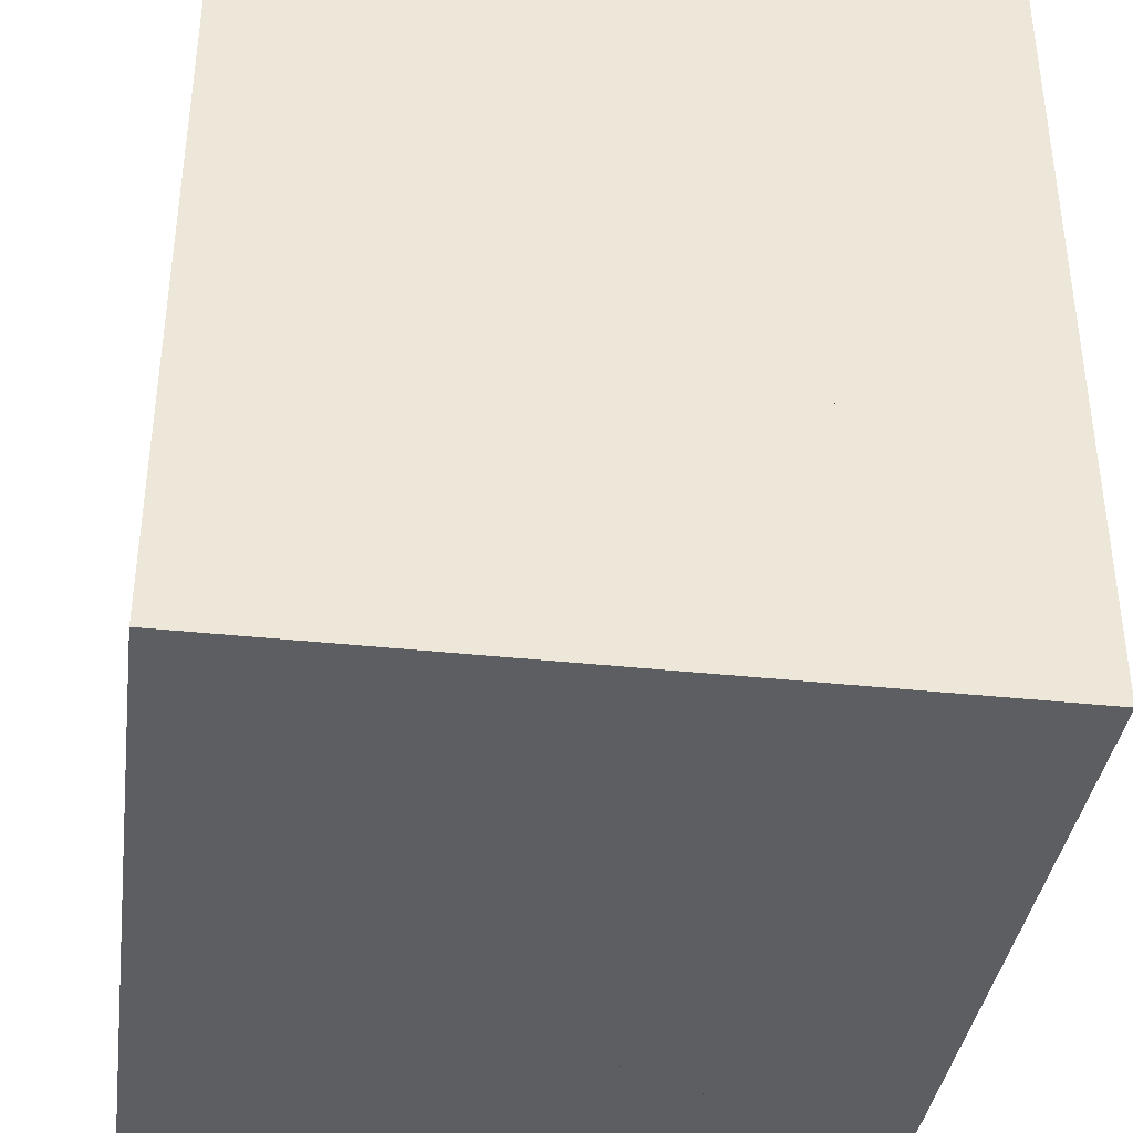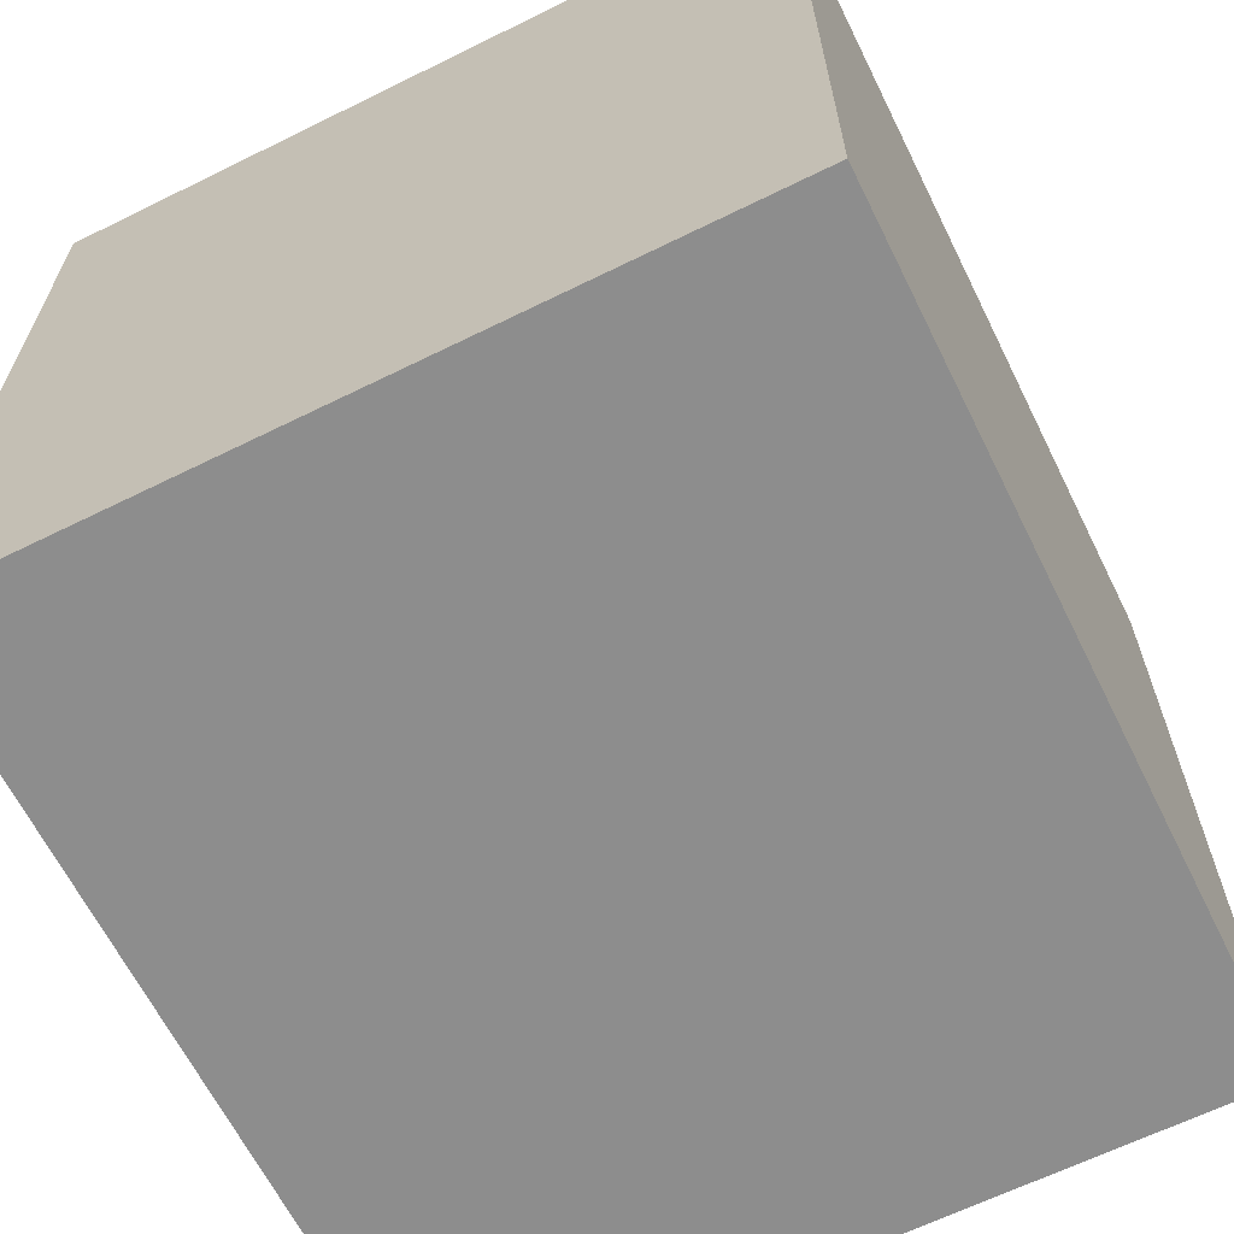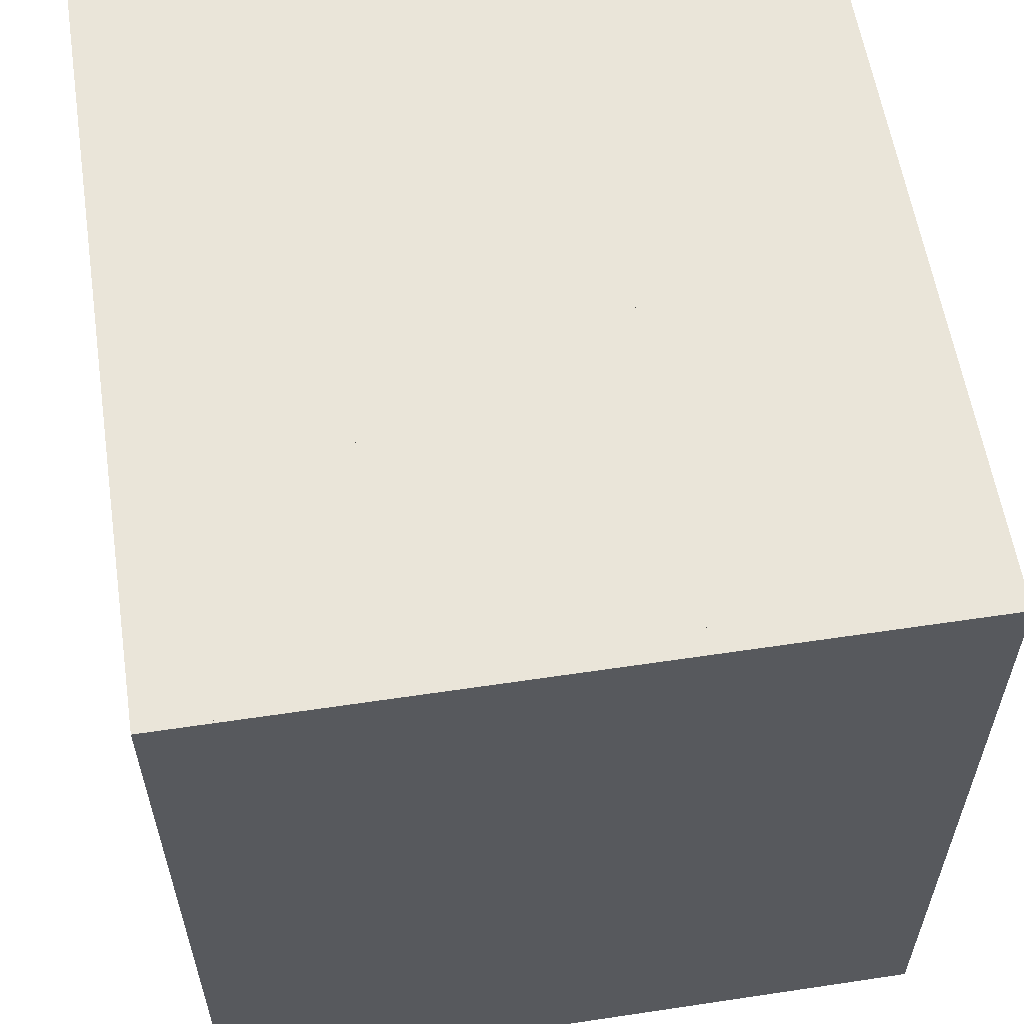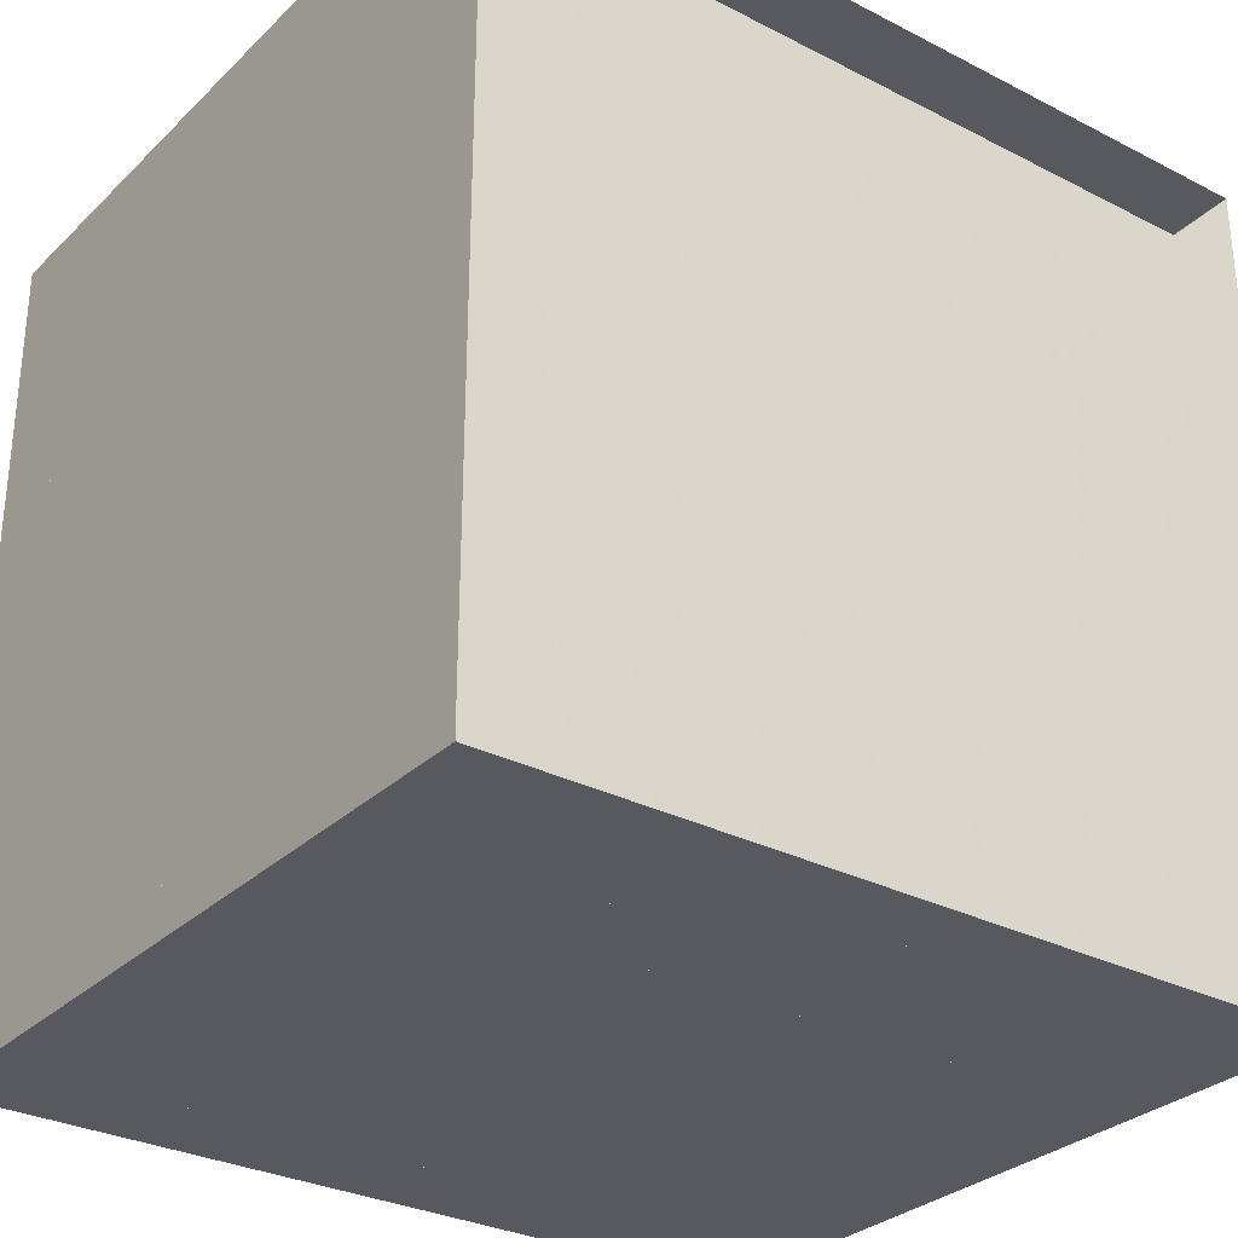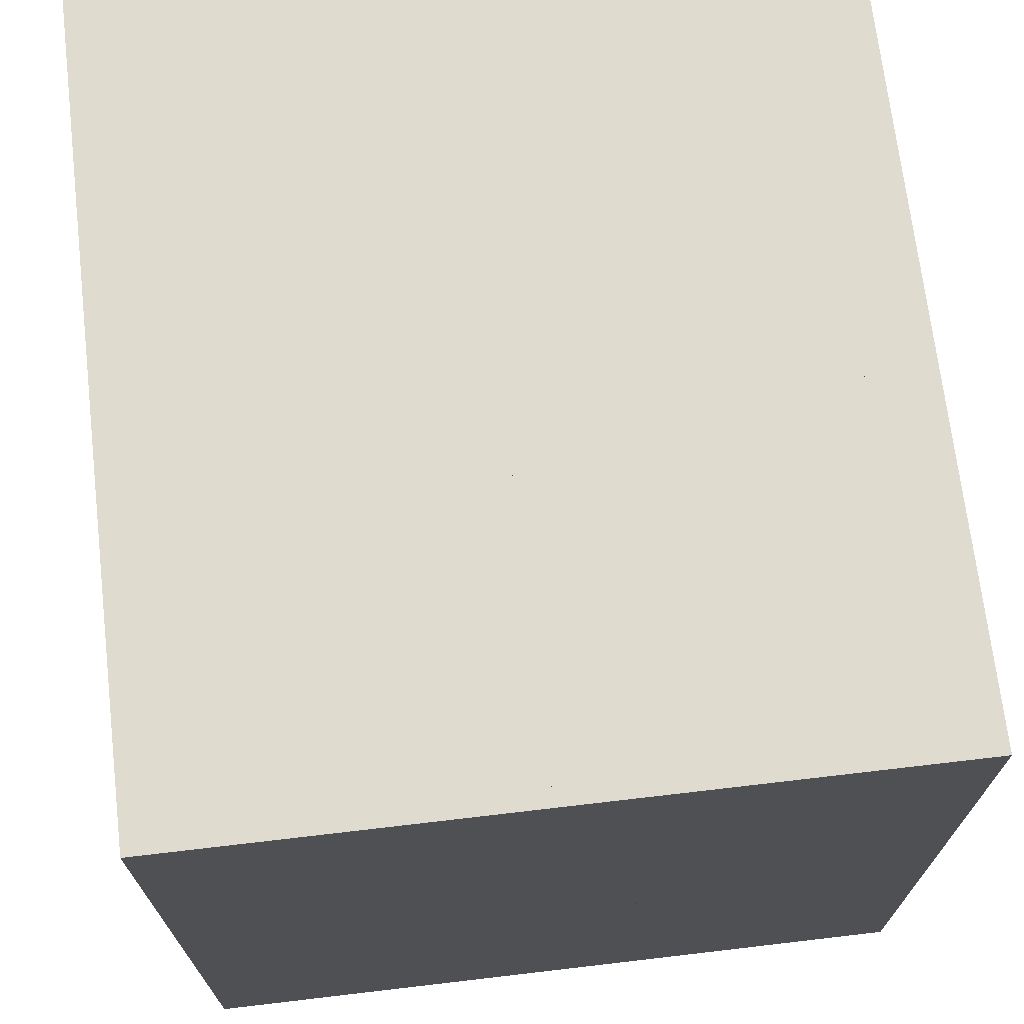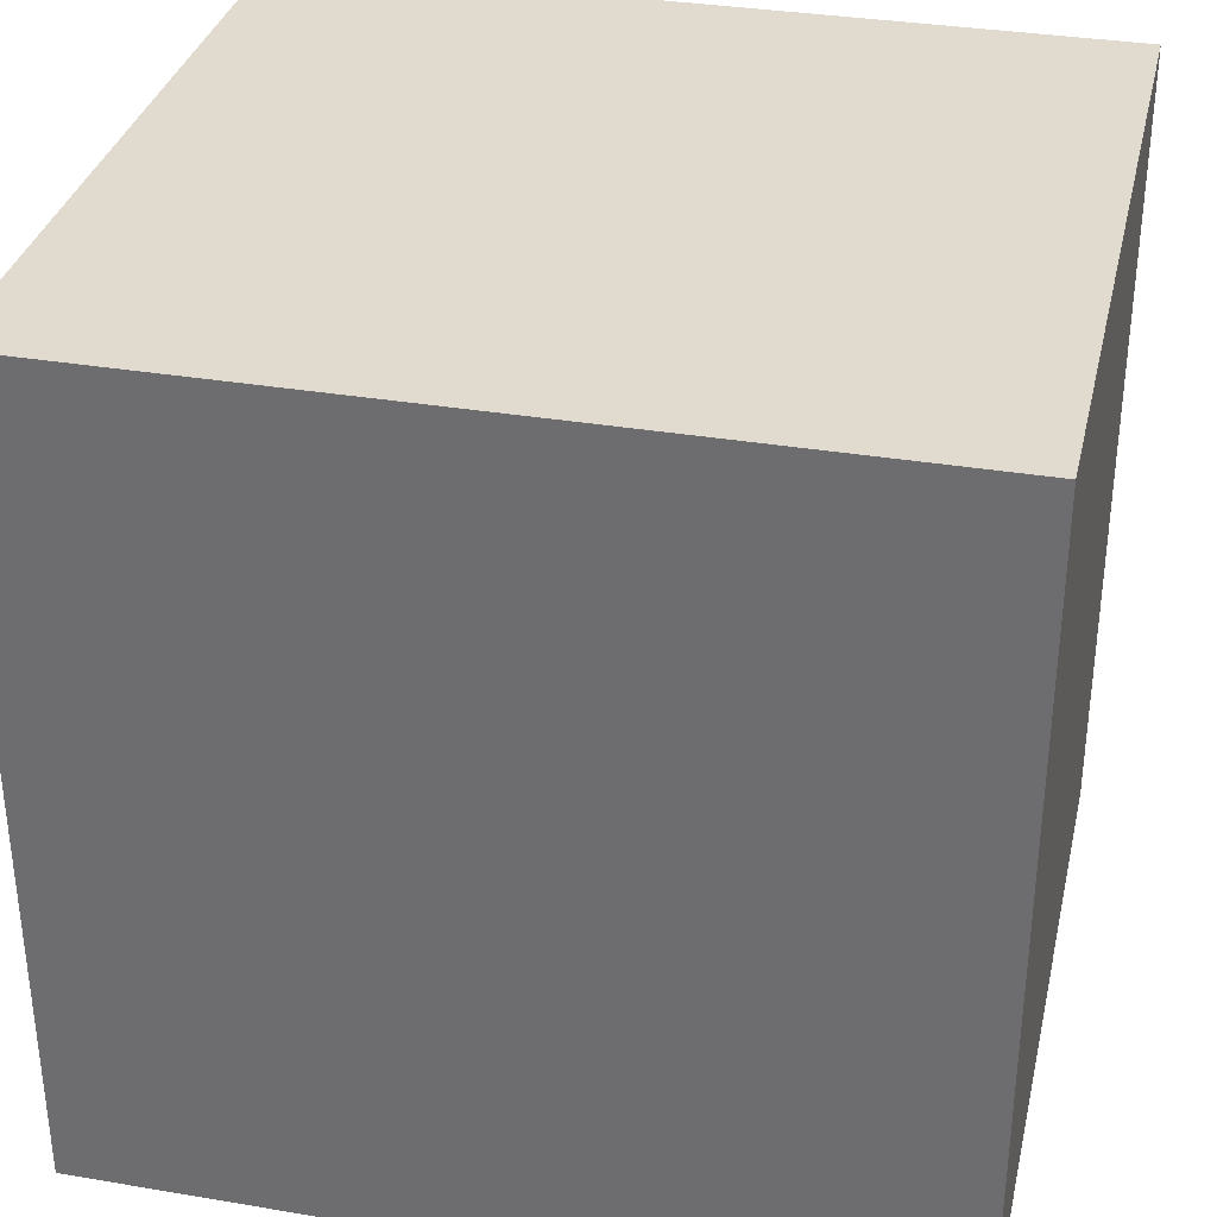
<metadata>
{"format":"obj","ext":"obj","renderer":"f3d","projection":"perspective","resolution":1024,"background":"white","views":[{"elev":-37.8,"azim":172.2,"up":"+Z"},{"elev":-64.6,"azim":26.4,"up":"+Y"},{"elev":58.5,"azim":-8.8,"up":"+Z"},{"elev":-30.3,"azim":-126.6,"up":"+Z"},{"elev":70.4,"azim":173.3,"up":"+Y"},{"elev":33.7,"azim":102.9,"up":"+Y"}]}
</metadata>
<code>
v 0 -1 -1
v 0 -1 1
v 0 1 1
v 0 1 -1
v 0.1643 -1 -1
v 0.1643 -1 1
v 0.1643 1 1
v 0.1643 1 -1
v 0.3363 -1 -1
v 0.3363 -1 1
v 0.3363 1 1
v 0.3363 1 -1
v 0.5221 -1 -1
v 0.5221 -1 1
v 0.5221 1 1
v 0.5221 1 -1
v 0.7276 -1 -1
v 0.7276 -1 1
v 0.7276 1 1
v 0.7276 1 -1
v 0.9473 -1 -1
v 0.9473 -1 1
v 0.9473 1 1
v 0.9473 1 -1
v 1.17 -1 -1
v 1.17 -1 1
v 1.17 1 1
v 1.17 1 -1
v 1.39 -1 -1
v 1.39 -1 1
v 1.39 1 1
v 1.39 1 -1
v 1.611 -1 -1
v 1.611 -1 1
v 1.611 1 1
v 1.611 1 -1
v 1.833 -1 -1
v 1.833 -1 1
v 1.833 1 1
v 1.833 1 -1
f 1 2 4 5
f 5 6 7 8
f 5 6 2 1
f 6 7 3 2
f 7 8 4 3
f 8 5 1 4
f 9 10 11 12
f 9 10 6 5
f 10 11 7 6
f 11 12 8 7
f 12 9 5 8
f 13 14 15 16
f 13 14 10 9
f 14 15 11 10
f 15 16 12 11
f 16 13 9 12
f 17 18 19 20
f 17 18 14 13
f 18 19 15 14
f 19 20 16 15
f 20 17 13 16
f 21 22 23 24
f 21 22 18 17
f 22 23 19 18
f 23 24 20 19
f 24 21 17 20
f 25 26 27 28
f 25 26 22 21
f 26 27 23 22
f 27 28 24 23
f 28 25 21 24
f 29 30 31 32
f 29 30 26 25
f 30 31 27 26
f 31 32 28 27
f 32 29 25 28
f 33 34 35 36
f 33 34 30 29
f 34 35 31 30
f 35 36 32 31
f 36 33 29 32
f 37 38 39 40
f 37 38 34 33
f 38 39 35 34
f 39 40 36 35
f 40 37 33 36

</code>
